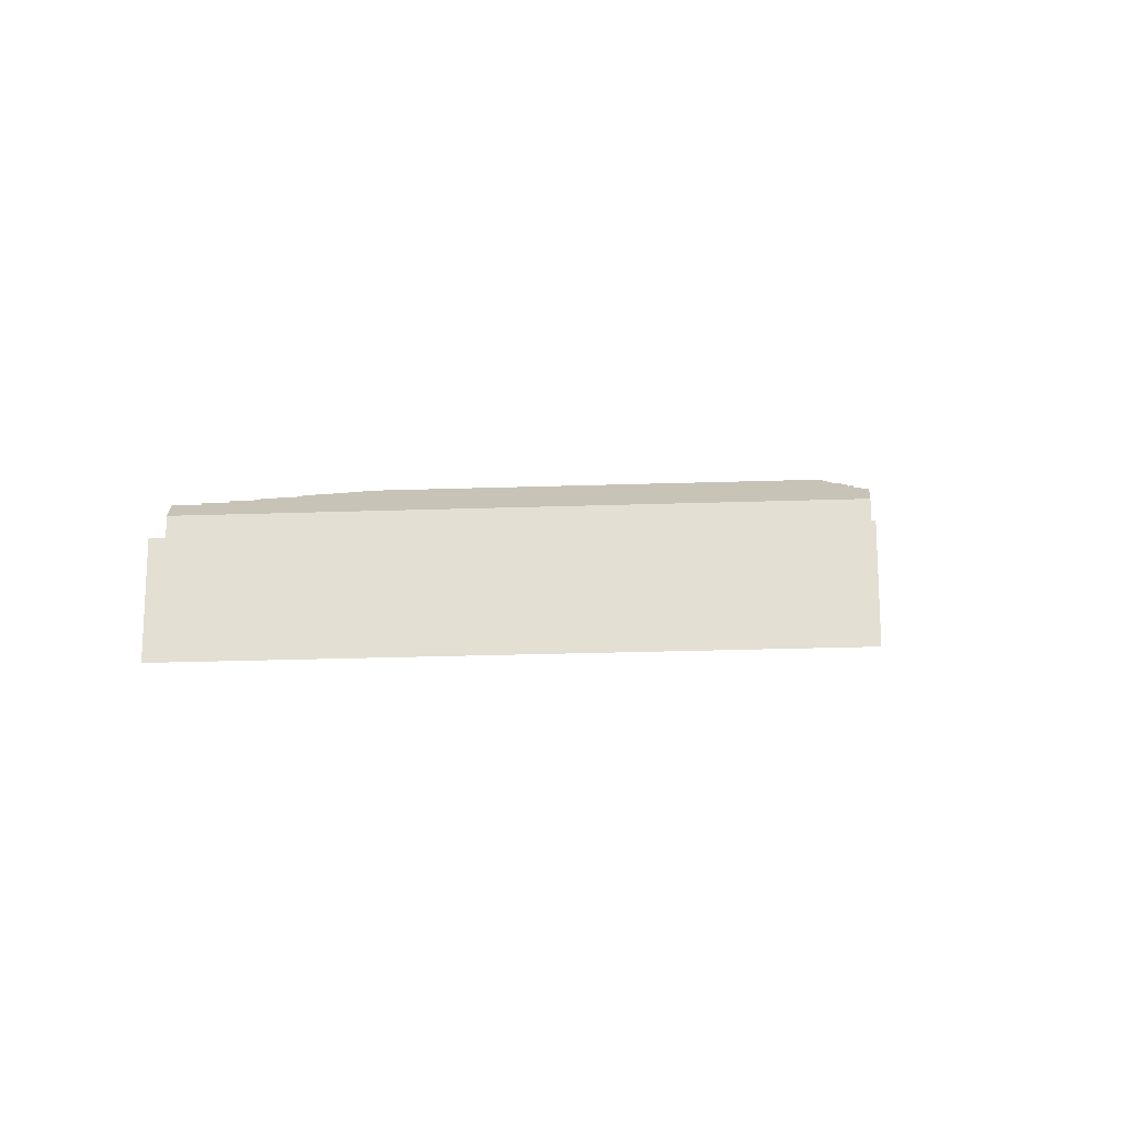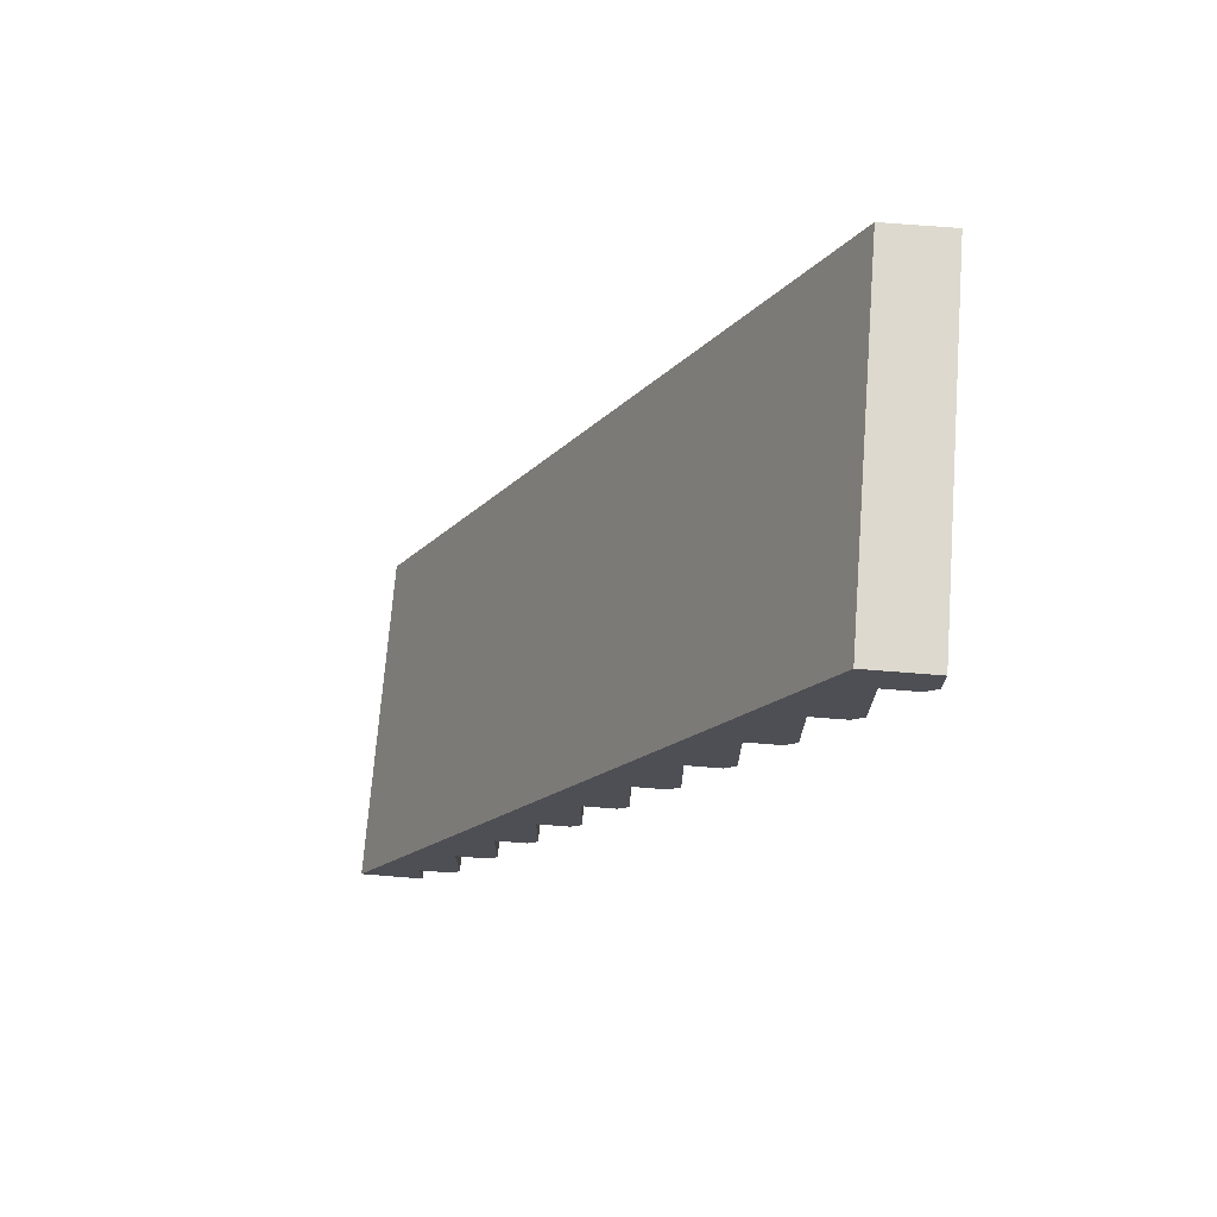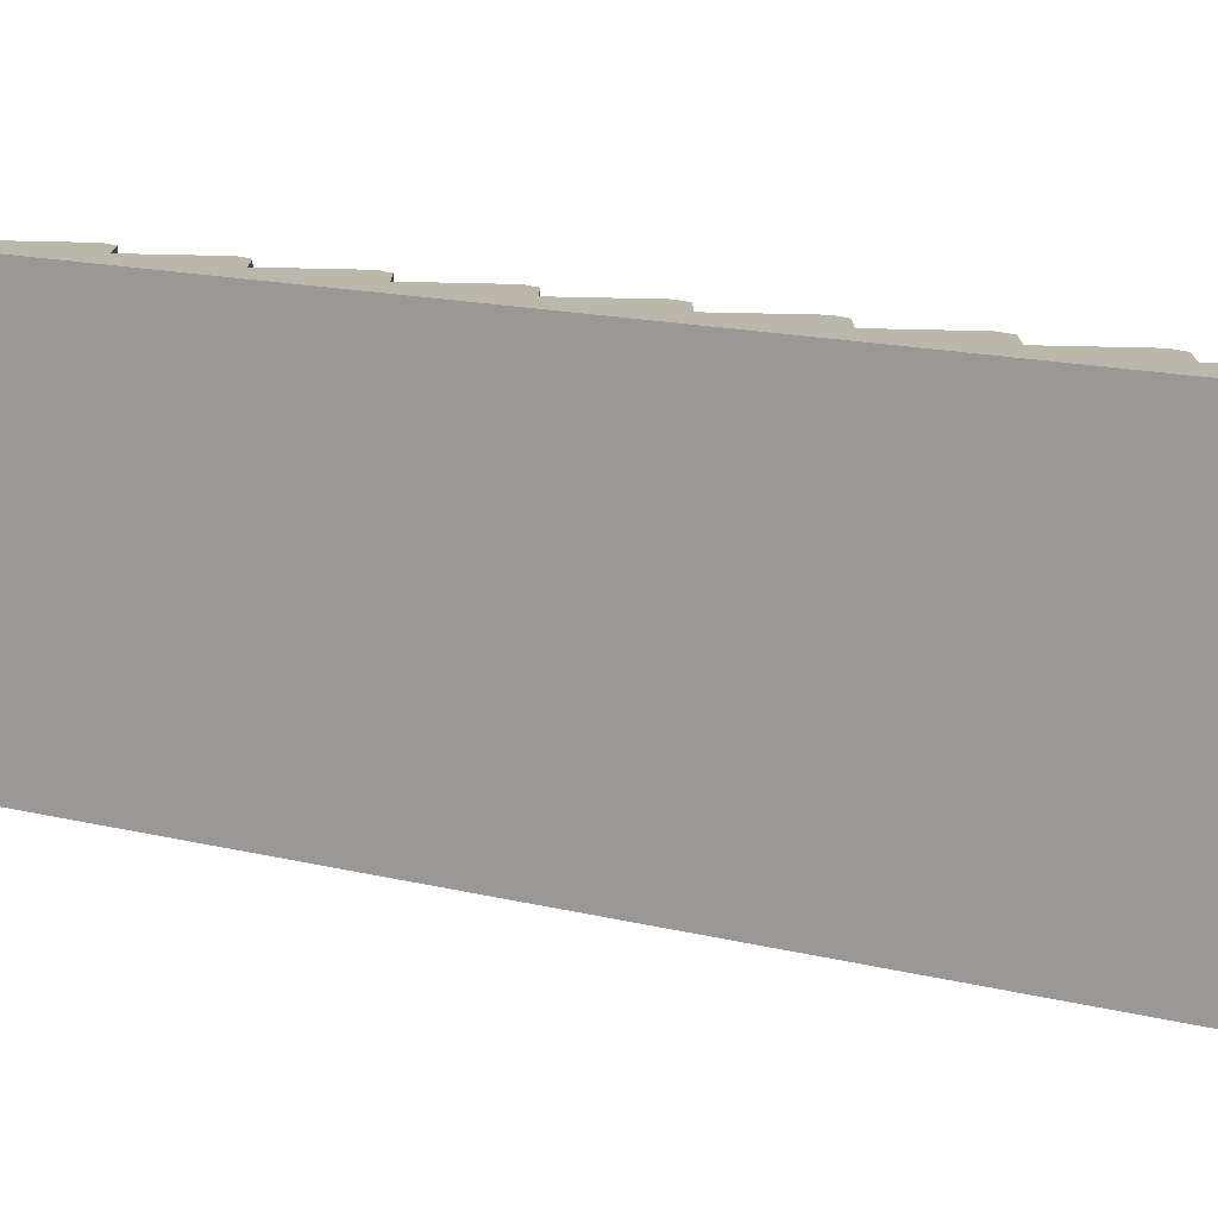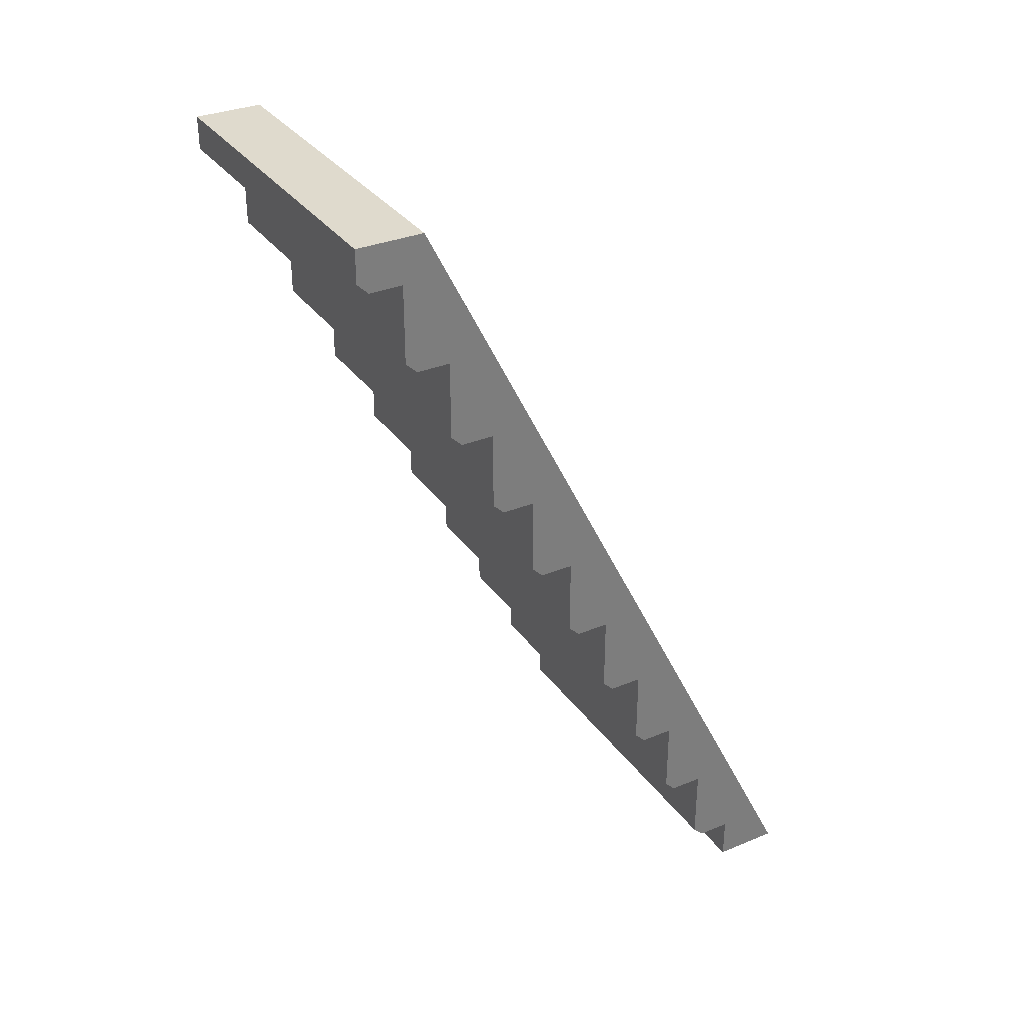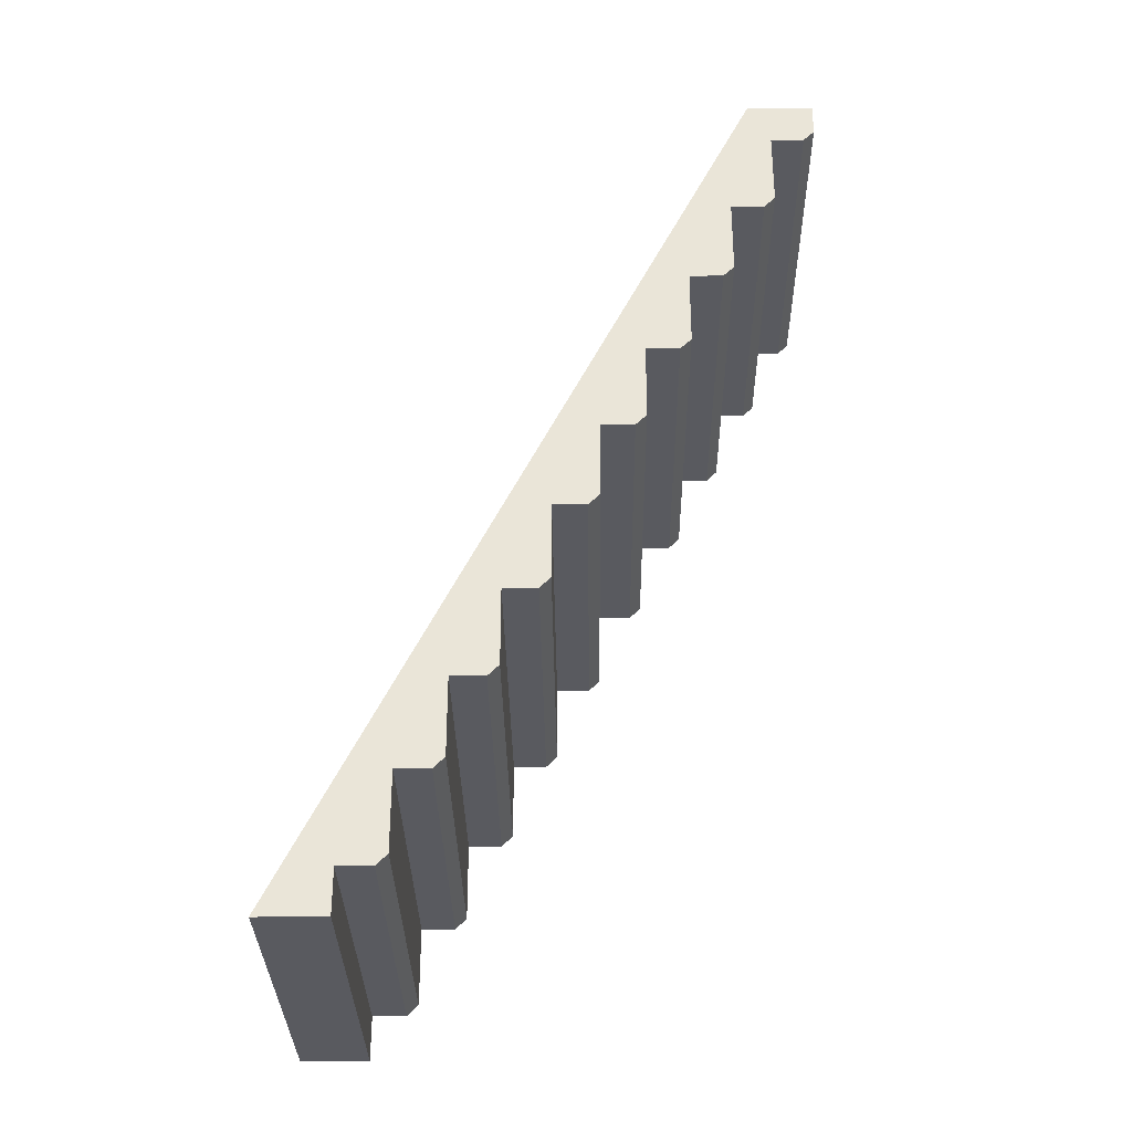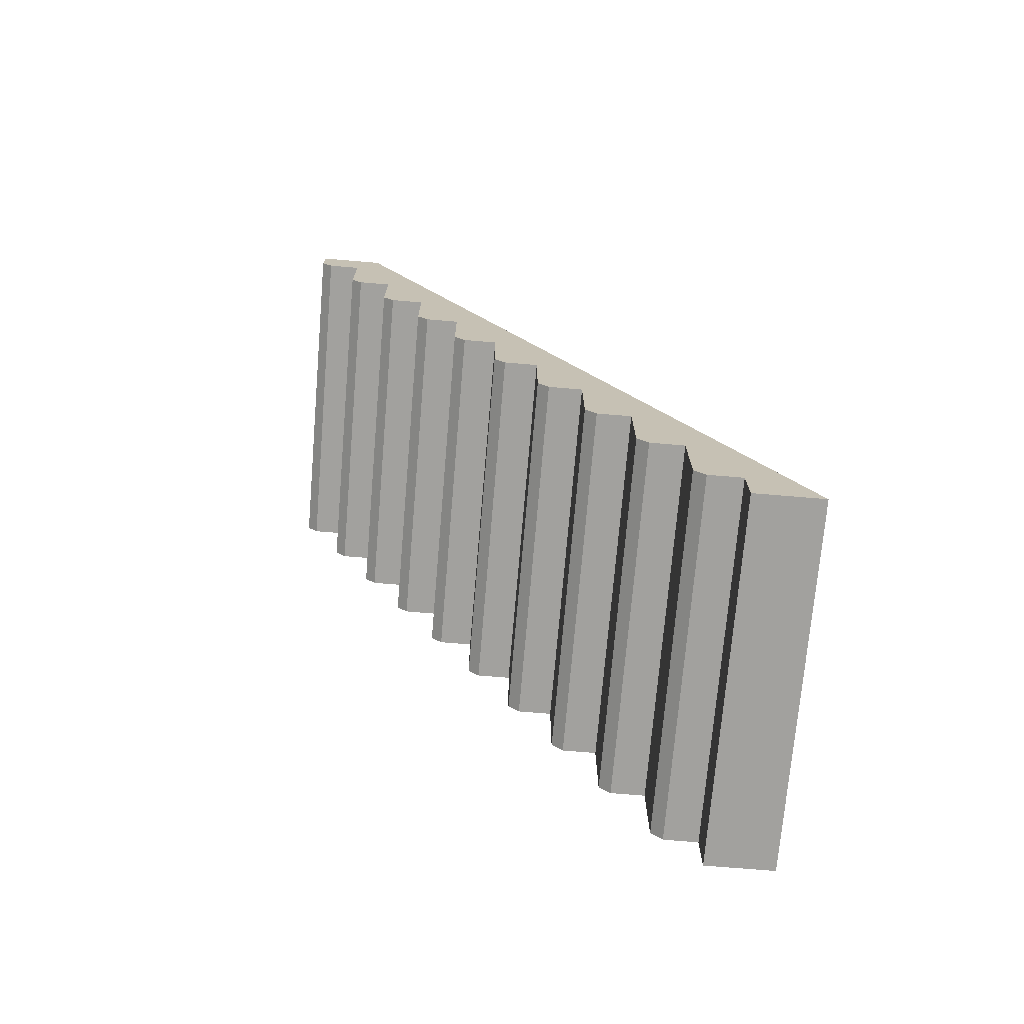
<metadata>
{"format":"obj","ext":"obj","renderer":"f3d","projection":"perspective","resolution":1024,"background":"white","views":[{"elev":-24.9,"azim":-176.8,"up":"+Y"},{"elev":71.7,"azim":94.5,"up":"+Z"},{"elev":-76.0,"azim":88.8,"up":"+Y"},{"elev":32.6,"azim":-119.8,"up":"+Z"},{"elev":-31.9,"azim":90.6,"up":"+Z"},{"elev":-72.0,"azim":-94.8,"up":"+Z"}]}
</metadata>
<code>
o object1
g object1
v 0.4 -0 -0.5
v 0.4 -0.15 -0.5
v 0.4 0.85 1.5
v 0.4 1 1.5
v 0.4 1 1.425
v 0.4 0.975 1.4
v 0.4 0.9 1.4
v 0.4 0.9 1.225
v 0.4 0.875 1.2
v 0.4 0.8 1.2
v 0.4 0.8 1.025
v 0.4 0.775 1
v 0.4 0.7 1
v 0.4 0.7 0.825
v 0.4 0.675 0.8
v 0.4 0.6 0.8
v 0.4 0.6 0.625
v 0.4 0.575 0.6
v 0.4 0.5 0.6
v 0.4 0.5 0.425
v 0.4 0.475 0.4
v 0.4 0.4 0.4
v 0.4 0.4 0.225
v 0.4 0.375 0.2
v 0.4 0.3 0.2
v 0.4 0.3 0.025
v 0.4 0.275 -0
v 0.4 0.2 -0
v 0.4 0.2 -0.175
v 0.4 0.175 -0.2
v 0.4 0.1 -0.2
v 0.4 0.1 -0.375
v 0.4 0.075 -0.4
v 0.4 -0 -0.4
v -0.4 0.85 1.5
v -0.4 1 1.5
v -0.4 0 -0.5
v -0.4 -0.15 -0.5
v -0.4 1 1.425
v -0.4 0.975 1.4
v -0.4 0.9 1.4
v -0.4 0.9 1.225
v -0.4 0.875 1.2
v -0.4 0.8 1.2
v -0.4 0.8 1.025
v -0.4 0.775 1
v -0.4 0.7 1
v -0.4 0.7 0.825
v -0.4 0.675 0.8
v -0.4 0.6 0.8
v -0.4 0.6 0.625
v -0.4 0.575 0.6
v -0.4 0.5 0.6
v -0.4 0.5 0.425
v -0.4 0.475 0.4
v -0.4 0.4 0.4
v -0.4 0.4 0.225
v -0.4 0.375 0.2
v -0.4 0.3 0.2
v -0.4 0.3 0.025
v -0.4 0.275 -0
v -0.4 0.2 -0
v -0.4 0.2 -0.175
v -0.4 0.175 -0.2
v -0.4 0.1 -0.2
v -0.4 0.1 -0.375
v -0.4 0.075 -0.4
v -0.4 -0 -0.4
f 34 33 32
f 2 34 31
f 31 29 28
f 28 26 25
f 25 23 22
f 22 19 3
f 16 13 3
f 13 11 10
f 10 8 7
f 7 5 4
f 7 6 5
f 10 9 8
f 13 12 11
f 16 14 13
f 16 15 14
f 13 10 3
f 10 7 3
f 7 4 3
f 19 16 3
f 19 17 16
f 19 18 17
f 22 20 19
f 22 21 20
f 25 24 23
f 28 27 26
f 31 30 29
f 22 3 2
f 2 25 22
f 2 28 25
f 2 31 28
f 34 32 31
f 2 1 34
f 35 3 36
f 3 4 36
f 66 67 68
f 65 68 38
f 38 35 56
f 56 57 59
f 59 60 62
f 60 61 62
f 57 58 59
f 53 54 56
f 50 51 53
f 47 48 50
f 44 45 47
f 41 42 44
f 36 39 41
f 39 40 41
f 42 43 44
f 45 46 47
f 48 49 50
f 51 52 53
f 54 55 56
f 35 53 56
f 35 50 53
f 35 47 50
f 35 44 47
f 35 41 44
f 35 36 41
f 56 59 38
f 59 62 38
f 62 65 38
f 62 63 65
f 63 64 65
f 68 37 38
f 65 66 68
f 5 39 4
f 39 36 4
f 39 5 6
f 39 6 40
f 40 6 41
f 6 7 41
f 8 42 7
f 42 41 7
f 42 8 9
f 42 9 43
f 43 9 10
f 43 10 44
f 11 45 10
f 45 44 10
f 45 11 12
f 45 12 46
f 46 12 13
f 46 13 47
f 14 48 13
f 48 47 13
f 48 14 15
f 48 15 49
f 49 15 50
f 15 16 50
f 17 51 16
f 51 50 16
f 51 17 18
f 51 18 52
f 52 18 19
f 52 19 53
f 20 54 19
f 54 53 19
f 54 20 21
f 54 21 55
f 55 21 22
f 55 22 56
f 23 57 22
f 57 56 22
f 57 23 24
f 57 24 58
f 58 24 59
f 24 25 59
f 26 60 25
f 60 59 25
f 60 26 27
f 60 27 61
f 61 27 62
f 27 28 62
f 29 63 28
f 63 62 28
f 63 29 30
f 63 30 64
f 64 30 65
f 30 31 65
f 32 66 31
f 66 65 31
f 66 32 33
f 66 33 67
f 67 33 68
f 33 34 68
f 1 37 34
f 37 68 34
f 2 38 1
f 38 37 1
f 35 38 2
f 35 2 3

</code>
